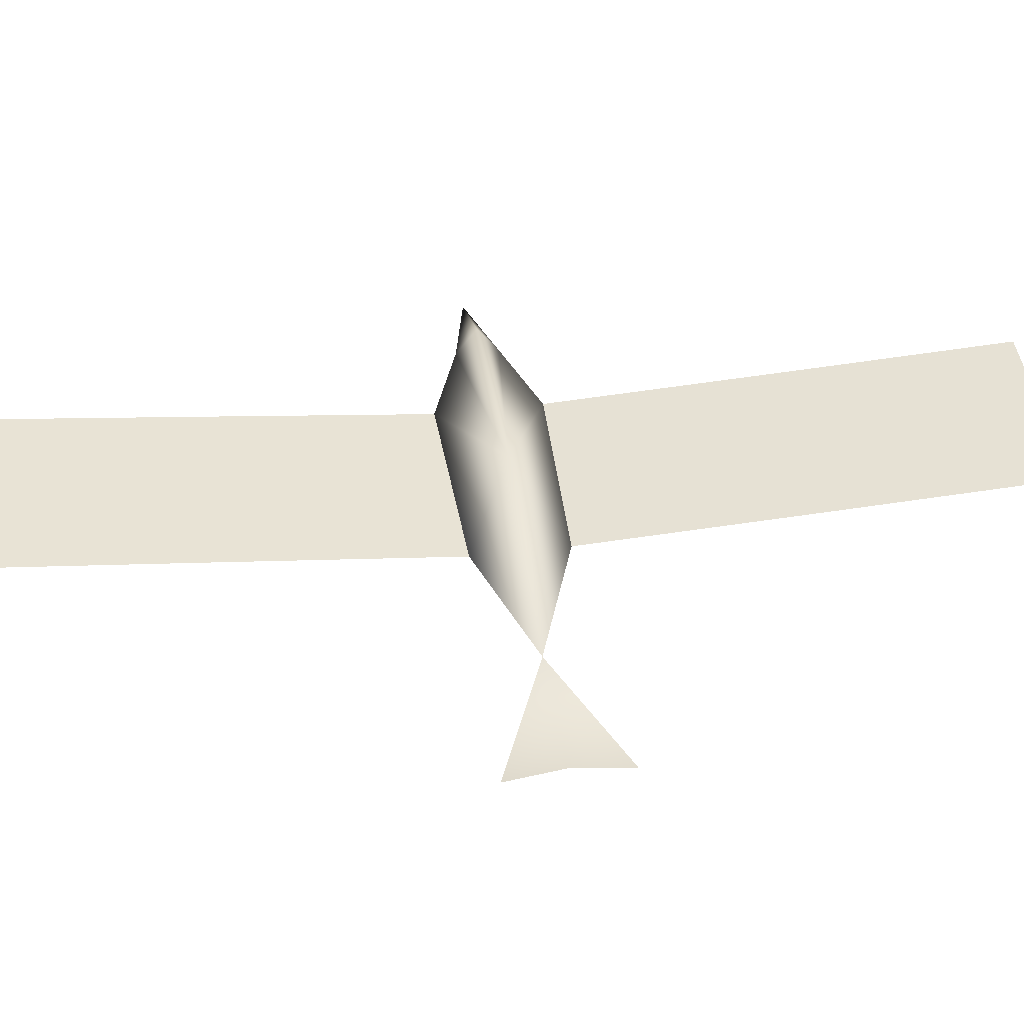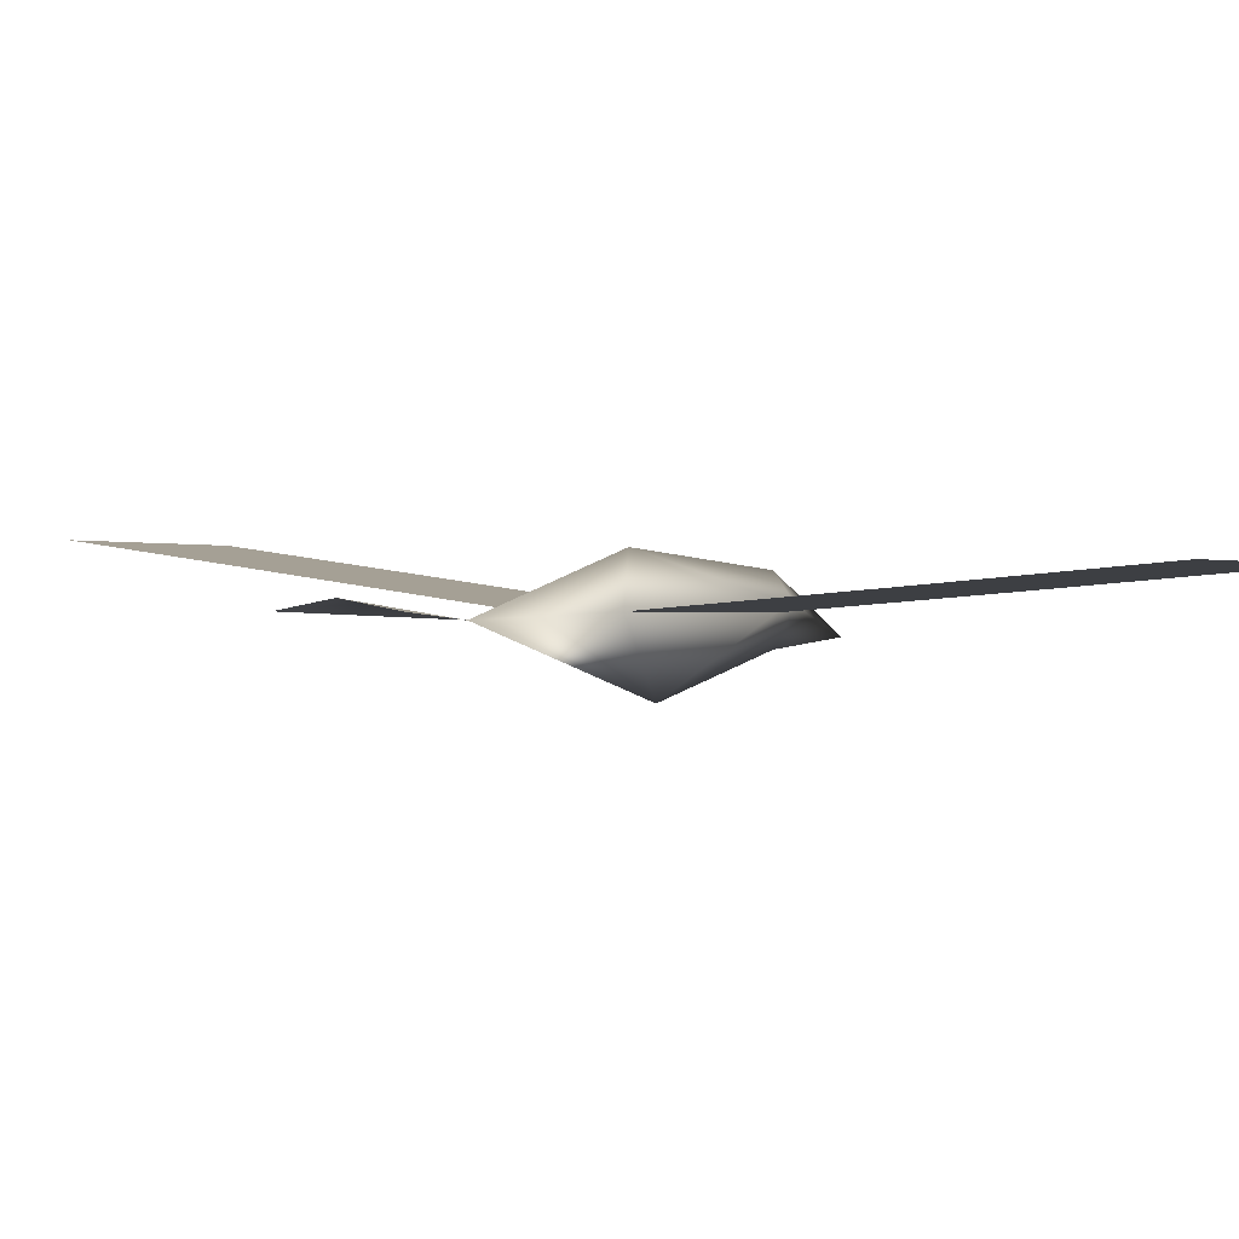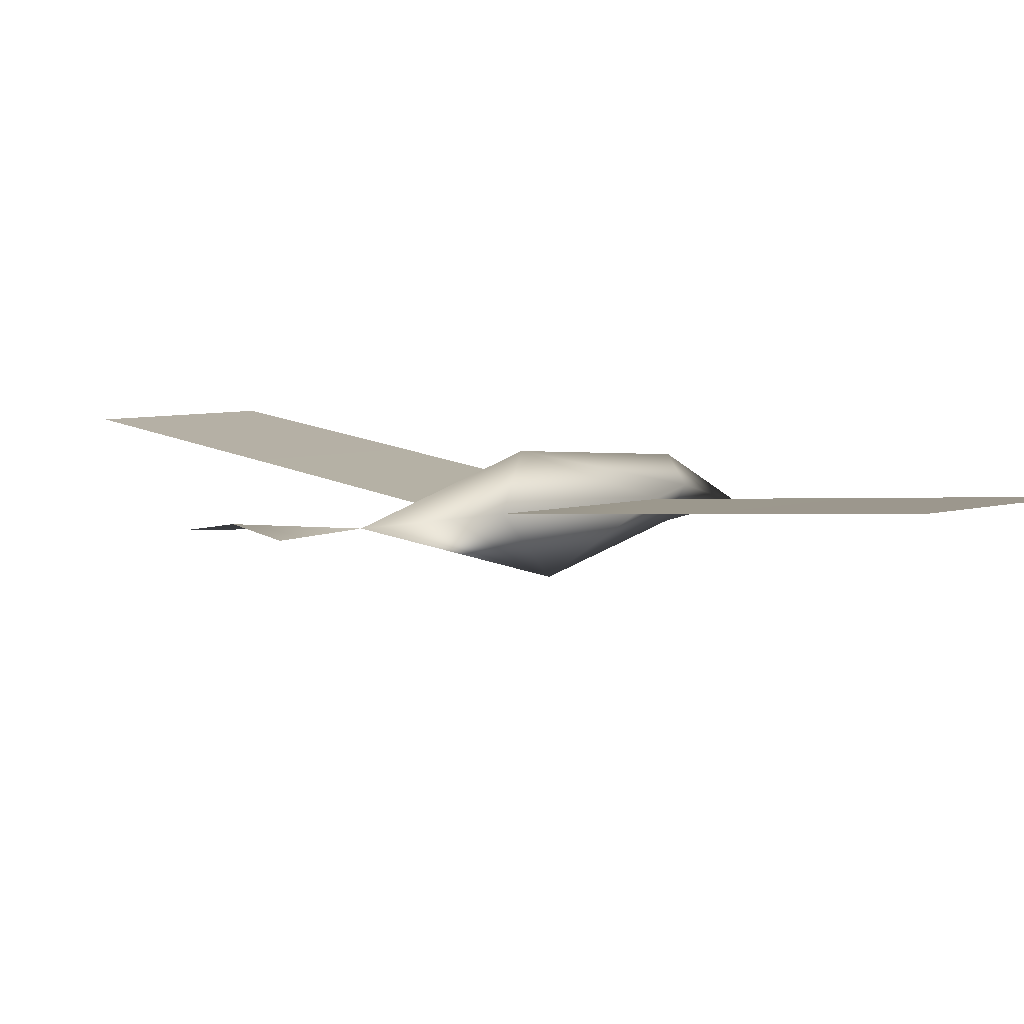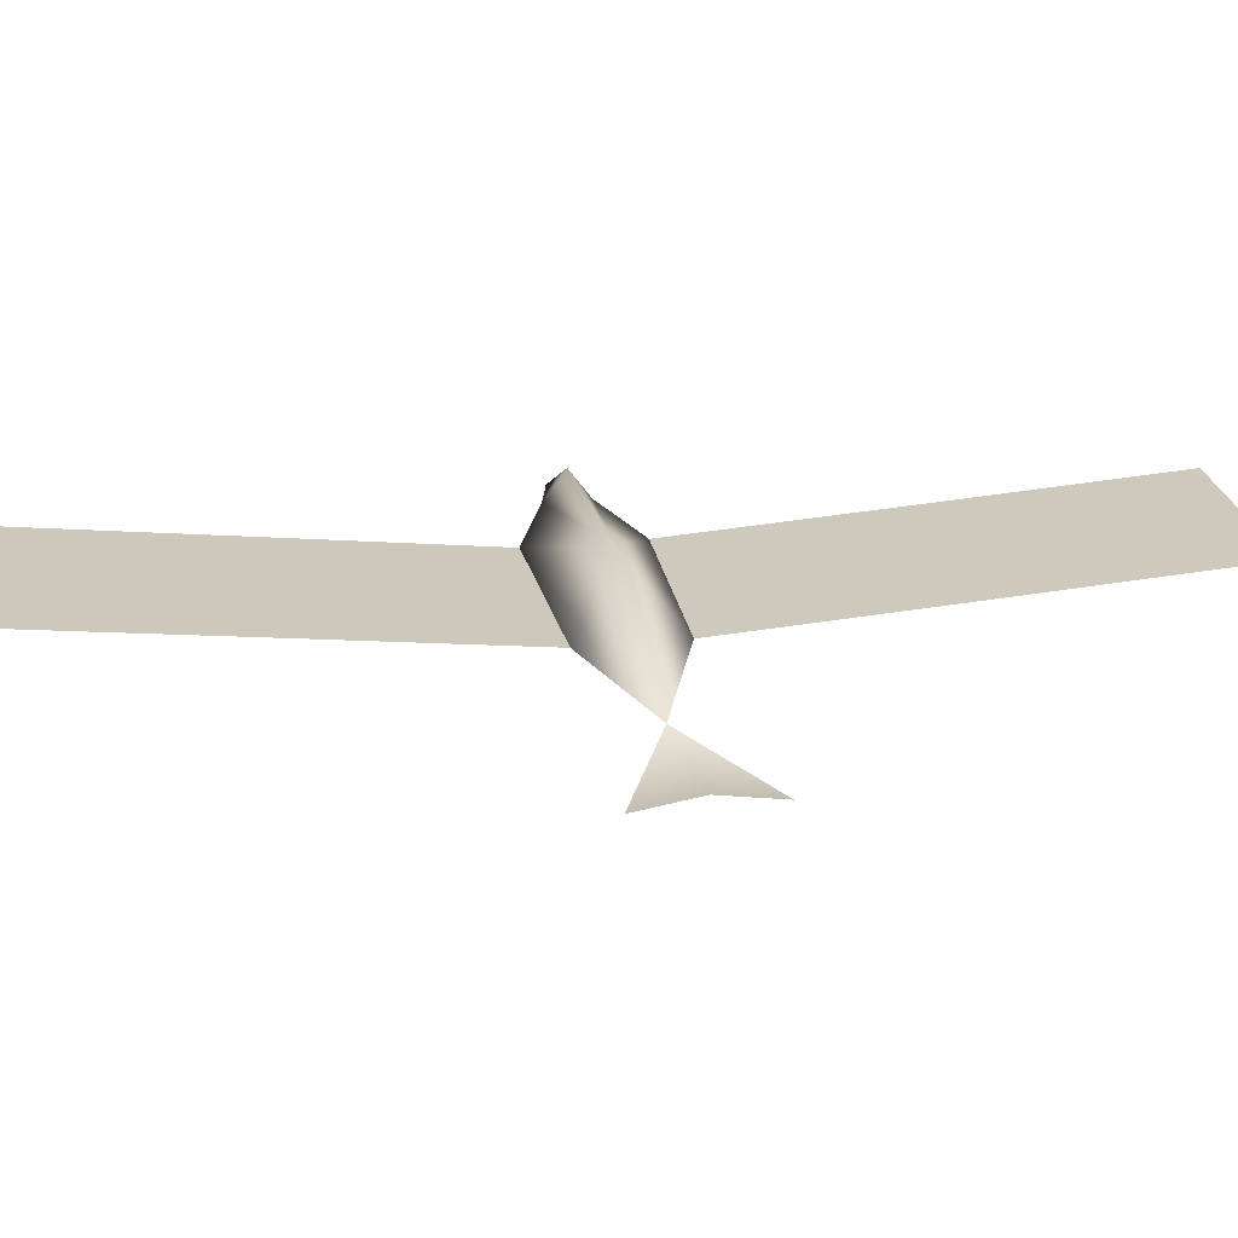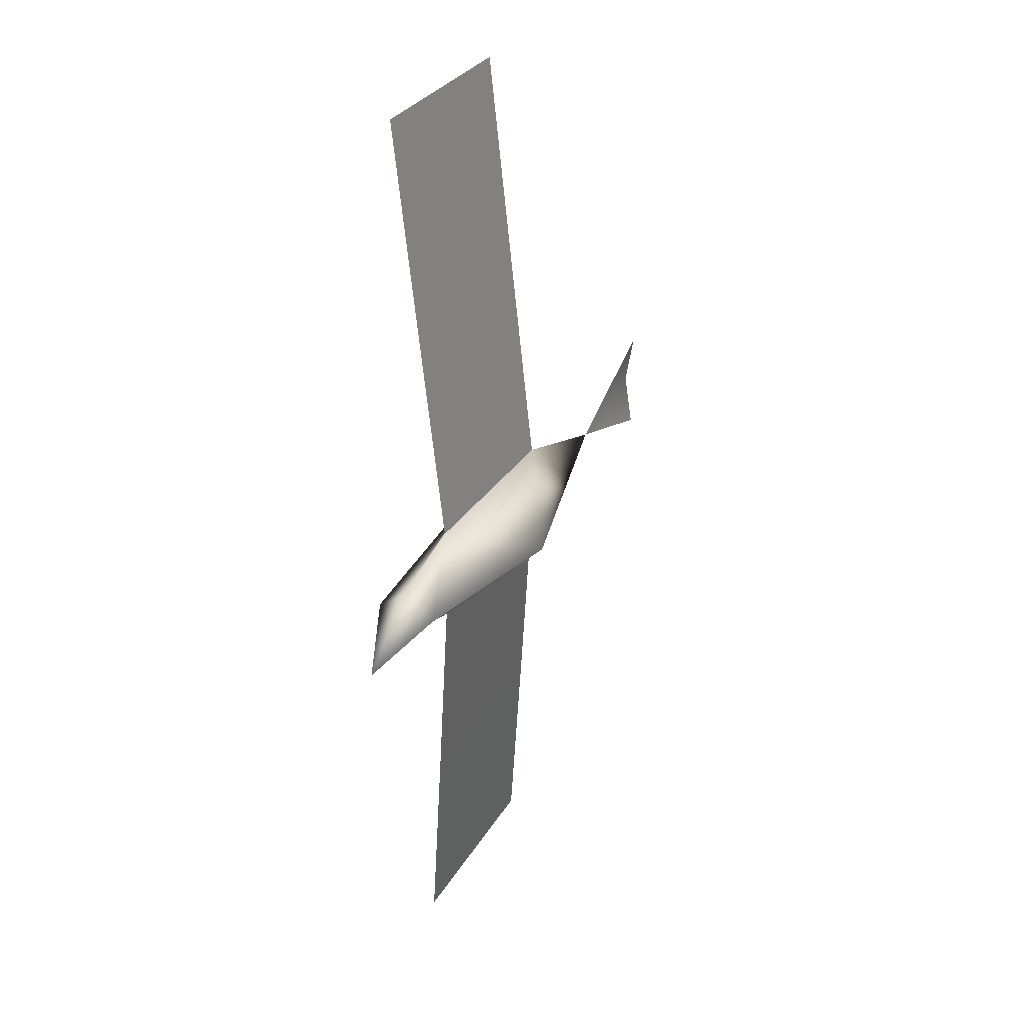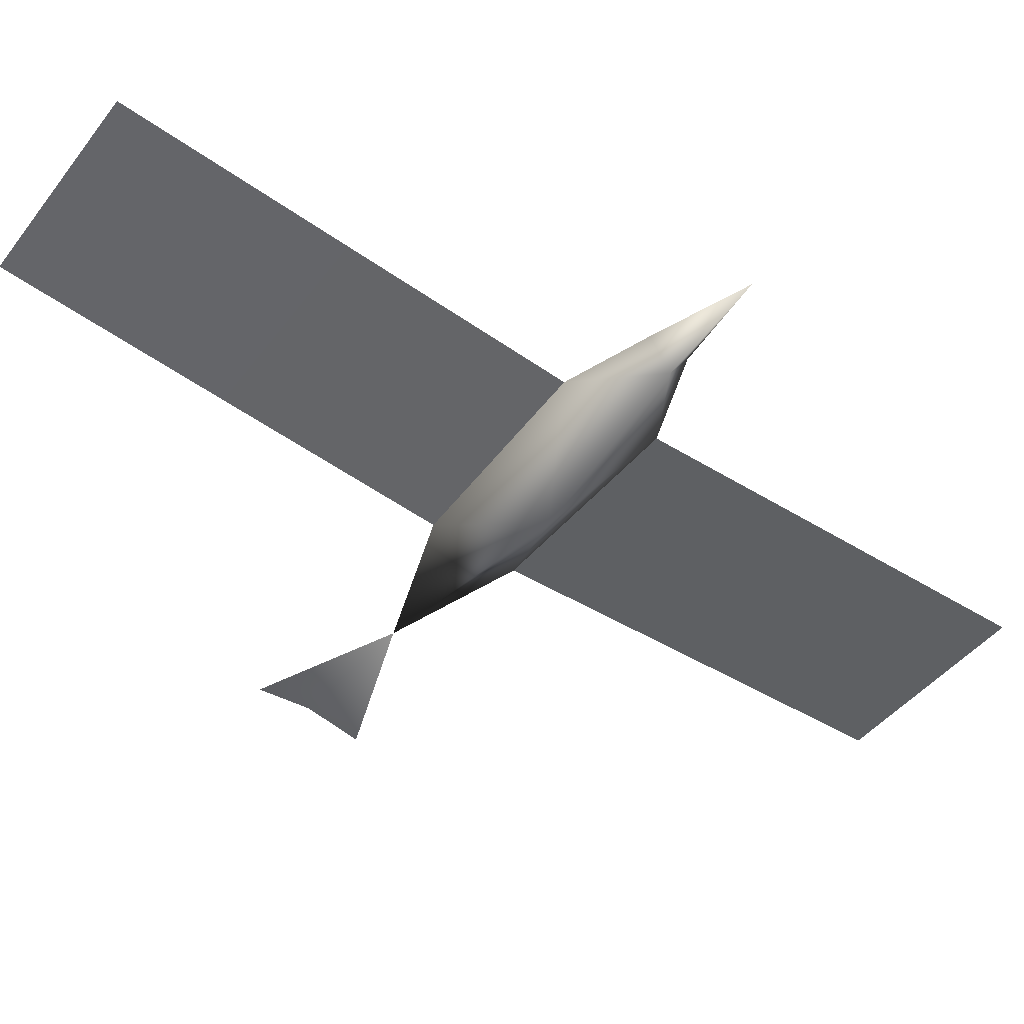
<metadata>
{"format":"obj","ext":"obj","renderer":"f3d","projection":"perspective","resolution":1024,"background":"white","views":[{"elev":41.8,"azim":81.6,"up":"+Y"},{"elev":0.2,"azim":124.3,"up":"+Y"},{"elev":6.0,"azim":133.1,"up":"+Y"},{"elev":23.3,"azim":79.4,"up":"+Y"},{"elev":33.2,"azim":-62.2,"up":"+Z"},{"elev":-49.8,"azim":-127.2,"up":"+Y"}]}
</metadata>
<code>
o
v 3.258 9.472 0.02821
v 3.509 9.483 0.1278
v 3.51 9.499 0.02834
v 2.539 9.428 0.02779
v 2.538 9.491 0.06438
v 2.349 9.445 0.02764
v 2.539 9.541 0.02764
v 2.905 9.568 0.02785
v 2.539 9.428 0.02779
v 2.349 9.445 0.02764
v 2.538 9.491 -0.008973
v 2.539 9.541 0.02764
v 2.905 9.568 0.02785
v 3.258 9.472 0.02821
v 3.51 9.499 0.02834
v 3.509 9.483 -0.07113
v 3.258 9.472 0.02821
v 2.839 9.359 0.02808
v 2.839 9.359 0.02808
v 3.258 9.472 0.02821
v 3.058 9.542 -0.8458
v 2.703 9.54 -0.8564
v 2.702 9.583 0.908
v 3.057 9.585 0.8976
v 2.68 9.481 -0.06332
v 3.034 9.483 -0.05267
v 3.034 9.483 -0.05267
v 2.68 9.481 -0.06332
v 2.68 9.481 -0.06332
v 3.034 9.483 0.1088
v 2.68 9.481 0.119
v 2.68 9.481 0.119
v 3.034 9.483 0.1088
v 2.68 9.481 0.119
v 3.046 9.512 -0.4492
v 3.046 9.512 -0.4492
v 2.691 9.51 -0.4599
v 3.046 9.512 -0.4492
v 2.691 9.51 -0.4599
v 3.046 9.534 0.5032
v 2.691 9.532 0.5136
v 3.046 9.534 0.5032
v 3.046 9.534 0.5032
v 2.691 9.532 0.5136
g Geoset0
f 1 2 3
f 4 5 6
f 7 6 5
f 5 8 7
f 9 10 11
f 12 11 10
f 11 12 13
f 14 15 16
f 17 8 30
f 18 17 30
f 18 30 31
f 4 18 31
f 4 31 5
f 5 31 8
f 30 8 31
f 40 32 41
f 42 23 24
f 43 44 23
f 33 34 40
f 19 25 26
f 9 11 25
f 11 13 25
f 20 26 13
f 9 25 19
f 19 26 20
f 26 25 13
f 27 35 28
f 36 21 22
f 35 37 29
f 38 22 39

</code>
